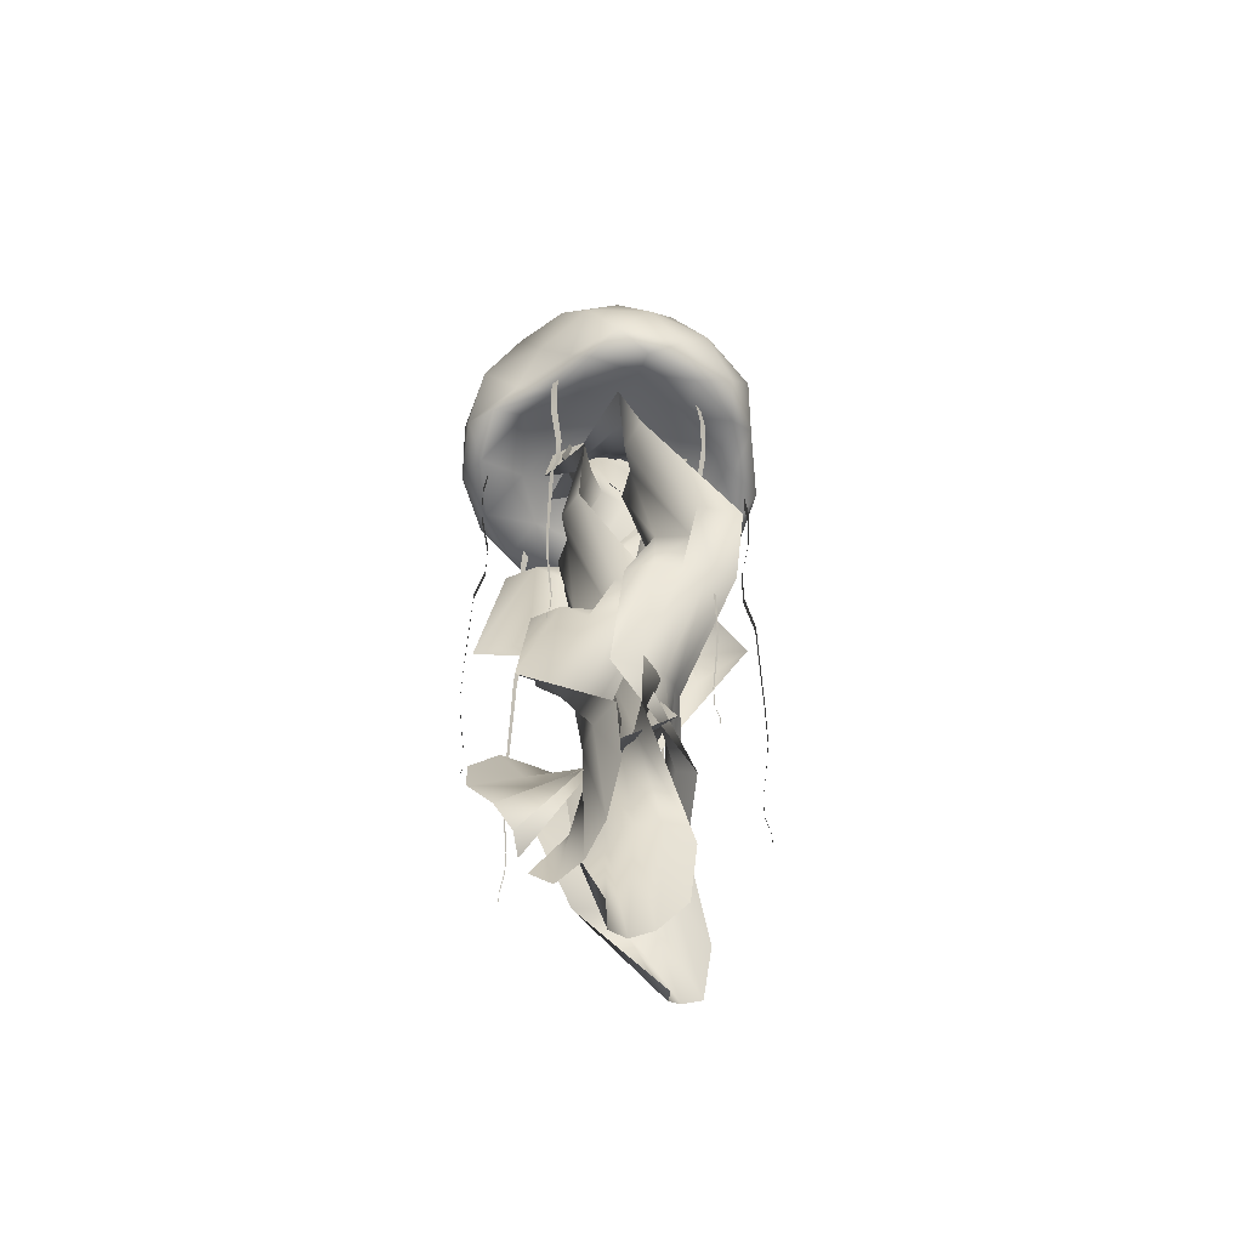
<metadata>
{"format":"obj","ext":"obj","renderer":"f3d","projection":"perspective","resolution":1024,"background":"white","views":[{"elev":-58.9,"azim":39.9,"up":"+Y"}]}
</metadata>
<code>
v  0.2895 18.03 -0.4747
v  5.818 16.99 -0.4747
v  1.075 16.99 -5.427
v  10.6 14.04 -0.4747
v  7.639 15.04 -5.814
v  2.736 14.04 -9.877
v  14 9.553 -0.4747
v  12.31 10.62 -5.733
v  9.005 10.62 -10.28
v  4.526 9.553 -13.51
v  -4.183 16.99 -3.724
v  -2.518 15.04 -9.114
v  -8.054 14.04 -6.536
v  -0.9965 10.62 -13.53
v  -6.345 10.62 -11.79
v  -10.8 9.553 -8.532
v  -4.183 16.99 2.775
v  -8.794 15.04 -0.4747
v  -8.054 14.04 5.587
v  -12.53 10.62 -3.287
v  -12.53 10.62 2.337
v  -10.8 9.553 7.583
v  1.998 16.99 4.783
v  -2.518 15.04 8.165
v  3.476 14.04 9.334
v  -6.345 10.62 10.85
v  -0.9965 10.62 12.58
v  4.526 9.553 12.56
v  7.639 15.04 4.865
v  9.005 10.62 9.334
v  12.31 10.62 4.783
v  15.08 5.091 2.775
v  15.08 5.091 -3.724
v  14.16 0.3067 5.587
v  15.39 0.0943 -0.4747
v  13.31 0.3067 -6.065
v  11.38 -1.568 7.583
v  13.11 -1.48 2.337
v  13.11 -1.524 -3.287
v  9.674 -1.568 -7.809
v  7.949 5.091 -13.53
v  1.768 5.091 -15.54
v  9.317 0.3067 -11.98
v  4.957 0.0943 -14.84
v  -1.189 0.3067 -15.54
v  6.924 -2.635 -11.79
v  1.575 -2.635 -13.53
v  -3.947 -1.568 -13.51
v  -7.936 5.091 -10.07
v  -13.58 5.091 -6.536
v  -5.543 0.3067 -13.25
v  -10.1 0.0943 -9.348
v  -14.5 0.3067 -3.724
v  -6.599 -1.909 -9.535
v  -11.73 -1.506 -5.733
v  -13.42 -1.568 -0.4747
v  -13.58 5.091 5.587
v  -9.762 5.091 10.85
v  -14.5 0.3067 2.775
v  -11.93 0.0943 8.403
v  -7.37 0.3067 12.58
v  -11.73 -2.635 4.783
v  -8.426 -1.738 9.334
v  -3.947 -1.568 12.56
v  1.768 5.091 12.39
v  7.949 5.091 12.58
v  -1.189 0.3067 12.39
v  4.957 0.0943 11.68
v  10.34 0.3067 10.85
v  1.575 -1.151 10.26
v  6.924 -1.496 10.85
v  10.8 5.303 -8.629
v  -4.378 5.303 -14.84
v  -14.81 5.303 -0.4747
v  -4.378 5.303 13.89
v  12.51 5.303 8.403
v  0.2895 2.952 -0.4747
v  -1.419 1.927 -5.733
v  4.762 1.927 -3.724
v  -2.897 1.05 -10.28
v  3.097 0.044 -9.114
v  8.633 1.05 -6.536
v  -5.239 1.927 -0.4747
v  -10.02 1.05 -0.4747
v  -7.06 0.044 -5.814
v  -1.419 1.927 4.783
v  -2.897 1.05 9.334
v  -7.06 0.044 4.865
v  4.762 1.927 2.775
v  8.633 1.05 5.587
v  3.097 0.044 8.165
v  9.373 0.044 -0.4747
g GeoSphere001
f 1 2 3
f 2 4 5
f 2 5 3
f 3 5 6
f 4 7 8
f 4 8 5
f 5 8 9
f 5 9 6
f 6 9 10
f 1 3 11
f 3 6 12
f 3 12 11
f 11 12 13
f 6 10 14
f 6 14 12
f 12 14 15
f 12 15 13
f 13 15 16
f 1 11 17
f 11 13 18
f 11 18 17
f 17 18 19
f 13 16 20
f 13 20 18
f 18 20 21
f 18 21 19
f 19 21 22
f 1 17 23
f 17 19 24
f 17 24 23
f 23 24 25
f 19 22 26
f 19 26 24
f 24 26 27
f 24 27 25
f 25 27 28
f 1 23 2
f 23 25 29
f 23 29 2
f 2 29 4
f 25 28 30
f 25 30 29
f 29 30 31
f 29 31 4
f 4 31 7
f 7 32 33
f 32 34 35
f 32 35 33
f 33 35 36
f 34 37 38
f 34 38 35
f 35 38 39
f 35 39 36
f 36 39 40
f 10 41 42
f 41 43 44
f 41 44 42
f 42 44 45
f 43 40 46
f 43 46 44
f 44 46 47
f 44 47 45
f 45 47 48
f 16 49 50
f 49 51 52
f 49 52 50
f 50 52 53
f 51 48 54
f 51 54 52
f 52 54 55
f 52 55 53
f 53 55 56
f 22 57 58
f 57 59 60
f 57 60 58
f 58 60 61
f 59 56 62
f 59 62 60
f 60 62 63
f 60 63 61
f 61 63 64
f 28 65 66
f 65 67 68
f 65 68 66
f 66 68 69
f 67 64 70
f 67 70 68
f 68 70 71
f 68 71 69
f 69 71 37
f 40 43 36
f 43 41 72
f 43 72 36
f 36 72 33
f 41 10 9
f 41 9 72
f 72 9 8
f 72 8 33
f 33 8 7
f 48 51 45
f 51 49 73
f 51 73 45
f 45 73 42
f 49 16 15
f 49 15 73
f 73 15 14
f 73 14 42
f 42 14 10
f 56 59 53
f 59 57 74
f 59 74 53
f 53 74 50
f 57 22 21
f 57 21 74
f 74 21 20
f 74 20 50
f 50 20 16
f 64 67 61
f 67 65 75
f 67 75 61
f 61 75 58
f 65 28 27
f 65 27 75
f 75 27 26
f 75 26 58
f 58 26 22
f 37 34 69
f 34 32 76
f 34 76 69
f 69 76 66
f 32 7 31
f 32 31 76
f 76 31 30
f 76 30 66
f 66 30 28
f 77 78 79
f 78 80 81
f 78 81 79
f 79 81 82
f 80 48 47
f 80 47 81
f 81 47 46
f 81 46 82
f 82 46 40
f 77 83 78
f 83 84 85
f 83 85 78
f 78 85 80
f 84 56 55
f 84 55 85
f 85 55 54
f 85 54 80
f 80 54 48
f 77 86 83
f 86 87 88
f 86 88 83
f 83 88 84
f 87 64 63
f 87 63 88
f 88 63 62
f 88 62 84
f 84 62 56
f 77 89 86
f 89 90 91
f 89 91 86
f 86 91 87
f 90 37 71
f 90 71 91
f 91 71 70
f 91 70 87
f 87 70 64
f 77 79 89
f 79 82 92
f 79 92 89
f 89 92 90
f 82 40 39
f 82 39 92
f 92 39 38
f 92 38 90
f 90 38 37
v  5.87 -61.61 4.931
v  3.449 -65.73 3.733
v  3.297 -55.07 5.227
v  6.061 -55.06 5.782
v  1.054 -68.19 3.368
v  1.157 -55.09 4.02
v  -1.312 -69.61 3.938
v  -0.1468 -55.12 1.937
v  -2.66 -68.61 5.331
v  -0.8276 -55.17 -0.7975
v  -0.788 -46.6 6.377
v  -2.046 -46.56 8.778
v  -0.0624 -46.64 3.984
v  -0.8607 -46.67 1.615
v  -2.191 -46.71 -0.7464
v  1.406 -38.13 7.496
v  -1.263 -38.12 8.21
v  2.604 -38.16 5.334
v  4.748 -38.18 4.103
v  5.422 -38.22 1.424
v  -1.299 -29.74 2.88
v  -3.68 -29.8 -0.6187
v  1.083 -29.78 0.6659
v  3.464 -29.74 2.88
v  5.846 -29.8 -0.6187
v  -2.583 -21.27 3.841
v  -3.256 -21.32 1.161
v  -0.4389 -21.25 5.072
v  0.7595 -21.22 7.234
v  3.428 -21.21 7.948
v  3.026 -12.86 1.09
v  4.357 -12.9 -1.271
v  2.228 -12.82 3.459
v  2.954 -12.79 5.852
v  4.211 -12.75 8.253
v  2.312 -4.404 1.151
v  2.993 -4.447 -1.584
v  1.008 -4.372 3.233
v  -1.132 -4.353 4.44
v  -3.896 -4.345 4.995
v  3.477 4.077 2.795
v  4.513 2.078 4.234
v  1.111 4.62 2.238
v  -1.284 4.074 2.65
v  -3.705 2.365 3.939
g Plane001
f 93 94 95
f 95 96 93
f 94 97 98
f 98 95 94
f 97 99 100
f 100 98 97
f 99 101 102
f 102 100 99
f 96 95 103
f 103 104 96
f 95 98 105
f 105 103 95
f 98 100 106
f 106 105 98
f 100 102 107
f 107 106 100
f 104 103 108
f 108 109 104
f 103 105 110
f 110 108 103
f 105 106 111
f 111 110 105
f 106 107 112
f 112 111 106
f 109 108 113
f 113 114 109
f 108 110 115
f 115 113 108
f 110 111 116
f 116 115 110
f 111 112 117
f 117 116 111
f 114 113 118
f 118 119 114
f 113 115 120
f 120 118 113
f 115 116 121
f 121 120 115
f 116 117 122
f 122 121 116
f 119 118 123
f 123 124 119
f 118 120 125
f 125 123 118
f 120 121 126
f 126 125 120
f 121 122 127
f 127 126 121
f 124 123 128
f 128 129 124
f 123 125 130
f 130 128 123
f 125 126 131
f 131 130 125
f 126 127 132
f 132 131 126
f 129 128 133
f 133 134 129
f 128 130 135
f 135 133 128
f 130 131 136
f 136 135 130
f 131 132 137
f 137 136 131
v  0.3242 -55.53 -9.415
v  -4.302 -54.93 -11.86
v  3.316 -50.12 -4.848
v  5.389 -52.02 -5.021
v  -7.503 -53.71 -12.51
v  1.809 -48.25 -5.377
v  -9.959 -52.6 -11.81
v  1.062 -46.43 -6.846
v  -10.29 -52.2 -9.725
v  0.8806 -44.65 -9.018
v  4.411 -42.34 0.8219
v  3.143 -42.81 3.172
v  5.201 -41.66 -1.449
v  4.622 -40.34 -3.495
v  3.566 -38.81 -5.462
v  9.314 -35.93 4.796
v  6.704 -35.55 5.623
v  10.51 -35.54 2.669
v  12.62 -35.64 1.378
v  13.31 -34.99 -1.214
v  7.635 -26.48 2.518
v  5.253 -25.86 -0.9262
v  10.02 -26.09 0.3385
v  12.4 -26.48 2.518
v  14.78 -25.86 -0.9263
v  5.479 -19.14 4.438
v  4.863 -19.16 1.745
v  7.549 -18.72 5.722
v  8.684 -18.55 7.912
v  11.27 -17.98 8.693
v  8.11 -9.678 1.758
v  9.441 -9.264 -0.5672
v  7.256 -9.855 4.101
v  7.769 -9.36 6.498
v  8.758 -8.629 8.913
v  2.969 -2.966 0.6073
v  3.844 -3.031 -2.071
v  1.693 -3.412 2.659
v  -0.1203 -4.543 3.872
v  -2.334 -6.187 4.457
v  -2.543 4.019 -0.1772
v  -0.5456 3.889 1.782
v  -4.298 2.324 -0.6864
v  -5.45 0.254 0.0674
v  -6.083 -2.194 1.94
g Plane004
f 138 139 140
f 140 141 138
f 139 142 143
f 143 140 139
f 142 144 145
f 145 143 142
f 144 146 147
f 147 145 144
f 141 140 148
f 148 149 141
f 140 143 150
f 150 148 140
f 143 145 151
f 151 150 143
f 145 147 152
f 152 151 145
f 149 148 153
f 153 154 149
f 148 150 155
f 155 153 148
f 150 151 156
f 156 155 150
f 151 152 157
f 157 156 151
f 154 153 158
f 158 159 154
f 153 155 160
f 160 158 153
f 155 156 161
f 161 160 155
f 156 157 162
f 162 161 156
f 159 158 163
f 163 164 159
f 158 160 165
f 165 163 158
f 160 161 166
f 166 165 160
f 161 162 167
f 167 166 161
f 164 163 168
f 168 169 164
f 163 165 170
f 170 168 163
f 165 166 171
f 171 170 165
f 166 167 172
f 172 171 166
f 169 168 173
f 173 174 169
f 168 170 175
f 175 173 168
f 170 171 176
f 176 175 170
f 171 172 177
f 177 176 171
f 174 173 178
f 178 179 174
f 173 175 180
f 180 178 173
f 175 176 181
f 181 180 175
f 176 177 182
f 182 181 176
v  -6.081 -56.21 9.15
v  -4.76 -61.11 10.23
v  -4.64 -53.69 4.351
v  -6.08 -50.78 5.704
v  -3.481 -62.71 8.599
v  -2.784 -56.12 3.808
v  -3.152 -64.34 6.599
v  0.1237 -55.51 2.88
v  -4.034 -65.34 4.986
v  3.464 -54.23 2.659
v  -3.06 -48.09 -4.001
v  -4.84 -47.18 -7.022
v  -0.9637 -48.76 -1.645
v  2.11 -47.86 -1.804
v  5.422 -46.67 -2.683
v  -5.263 -38.5 -5.858
v  -4.514 -38.71 -9.575
v  -3.356 -38.89 -2.862
v  -2.815 -36.93 0.0575
v  0.242 -35.75 1.947
v  2.814 -31.28 -9.189
v  8.004 -30.62 -9.765
v  4.469 -29.99 -4.187
v  -0.4551 -29.81 -1.923
v  2.718 -28.39 2.004
v  1.411 -22.42 -11.48
v  4.678 -21.4 -10.96
v  -1.003 -23.38 -9.612
v  -4.026 -22.37 -9.41
v  -6.119 -21.41 -6.847
v  1.092 -14.24 -4.407
v  2.808 -12.58 -1.926
v  -0.9243 -15.5 -6.321
v  -3.805 -14.5 -6.638
v  -6.953 -13.12 -6.374
v  0.4357 -6.383 -4.738
v  2.684 -4.737 -2.652
v  -0.935 -7.701 -7.107
v  -1.397 -5.95 -9.589
v  -0.9941 -3.734 -12.32
v  -2.924 1.212 -2.976
v  -4.531 -0.3793 -2.861
v  -1.389 1.594 -5.071
v  -0.8846 2.612 -7.439
v  -1.108 2.967 -10.36
g
f 183 184 185
f 185 186 183
f 184 187 188
f 188 185 184
f 187 189 190
f 190 188 187
f 189 191 192
f 192 190 189
f 186 185 193
f 193 194 186
f 185 188 195
f 195 193 185
f 188 190 196
f 196 195 188
f 190 192 197
f 197 196 190
f 194 193 198
f 198 199 194
f 193 195 200
f 200 198 193
f 195 196 201
f 201 200 195
f 196 197 202
f 202 201 196
f 199 198 203
f 203 204 199
f 198 200 205
f 205 203 198
f 200 201 206
f 206 205 200
f 201 202 207
f 207 206 201
f 204 203 208
f 208 209 204
f 203 205 210
f 210 208 203
f 205 206 211
f 211 210 205
f 206 207 212
f 212 211 206
f 209 208 213
f 213 214 209
f 208 210 215
f 215 213 208
f 210 211 216
f 216 215 210
f 211 212 217
f 217 216 211
f 214 213 218
f 218 219 214
f 213 215 220
f 220 218 213
f 215 216 221
f 221 220 215
f 216 217 222
f 222 221 216
f 219 218 223
f 223 224 219
f 218 220 225
f 225 223 218
f 220 221 226
f 226 225 220
f 221 222 227
f 227 226 221
v  -2.701 -56.21 -16.67
v  -4.275 -61.11 -17.33
v  -2.709 -53.69 -11.66
v  -1.716 -50.78 -13.37
v  -5.035 -62.71 -15.4
v  -4.332 -56.12 -10.61
v  -4.779 -64.34 -13.39
v  -6.853 -55.51 -8.891
v  -3.471 -65.34 -12.1
v  -9.991 -54.23 -7.724
v  -1.834 -48.09 -3.209
v  0.7368 -47.18 -0.8232
v  -4.516 -48.76 -4.867
v  -7.416 -47.86 -3.835
v  -10.34 -46.67 -2.045
v  0.8089 -38.5 -2.06
v  1.155 -38.71 1.716
v  -1.877 -38.89 -4.385
v  -3.229 -36.93 -7.028
v  -6.699 -35.75 -7.964
v  -5.978 -31.28 3.442
v  -10.79 -30.62 5.48
v  -8.995 -29.99 -0.877
v  -4.924 -29.81 -4.455
v  -9.088 -28.39 -7.31
v  -3.979 -22.42 5.232
v  -7.258 -21.4 5.671
v  -2.199 -23.38 2.756
v  0.6397 -22.37 1.697
v  1.912 -21.41 -1.357
v  -5.697 -14.24 -1.632
v  -8.05 -12.58 -3.518
v  -3.216 -15.5 -0.3746
v  -0.3651 -14.5 -0.8954
v  2.575 -13.12 -2.049
v  -4.973 -6.383 -1.503
v  -7.723 -4.737 -2.858
v  -2.981 -7.701 0.3751
v  -1.829 -5.95 2.621
v  -1.432 -3.734 5.357
v  -2.258 1.212 -4.152
v  -0.7505 -0.3793 -4.722
v  -3.129 1.594 -1.706
v  -2.935 2.612 0.7075
v  -1.885 2.967 3.445
g 001
f 228 229 230
f 230 231 228
f 229 232 233
f 233 230 229
f 232 234 235
f 235 233 232
f 234 236 237
f 237 235 234
f 231 230 238
f 238 239 231
f 230 233 240
f 240 238 230
f 233 235 241
f 241 240 233
f 235 237 242
f 242 241 235
f 239 238 243
f 243 244 239
f 238 240 245
f 245 243 238
f 240 241 246
f 246 245 240
f 241 242 247
f 247 246 241
f 244 243 248
f 248 249 244
f 243 245 250
f 250 248 243
f 245 246 251
f 251 250 245
f 246 247 252
f 252 251 246
f 249 248 253
f 253 254 249
f 248 250 255
f 255 253 248
f 250 251 256
f 256 255 250
f 251 252 257
f 257 256 251
f 254 253 258
f 258 259 254
f 253 255 260
f 260 258 253
f 255 256 261
f 261 260 255
f 256 257 262
f 262 261 256
f 259 258 263
f 263 264 259
f 258 260 265
f 265 263 258
f 260 261 266
f 266 265 260
f 261 262 267
f 267 266 261
f 264 263 268
f 268 269 264
f 263 265 270
f 270 268 263
f 265 266 271
f 271 270 265
f 266 267 272
f 272 271 266
v  3.123 -65.27 -6.37
v  1.522 -69.4 -4.193
v  2.967 -58.74 -3.784
v  3.993 -58.73 -6.409
v  0.7466 -71.86 -1.898
v  1.406 -58.76 -1.887
v  0.8971 -73.27 0.531
v  -0.8709 -58.79 -0.9637
v  2.034 -72.27 2.101
v  -3.683 -58.83 -0.7684
v  3.39 -50.26 0.4389
v  5.535 -50.23 2.095
v  1.159 -50.3 -0.6913
v  -1.313 -50.34 -0.3167
v  -3.869 -50.38 0.5835
v  4.873 -41.79 -1.527
v  5.113 -41.78 1.225
v  2.952 -41.83 -3.083
v  2.112 -41.84 -5.408
v  -0.4096 -41.89 -6.537
v  -0.143 -33.41 0.3345
v  -4.002 -33.46 2.072
v  -1.909 -33.44 -2.396
v  0.6844 -33.41 -4.356
v  -2.347 -33.46 -7.309
v  0.5801 -24.94 1.766
v  -2.175 -24.98 1.964
v  2.165 -24.92 -0.1316
v  4.502 -24.89 -0.9363
v  5.669 -24.87 -3.441
v  -1.154 -16.52 -4.236
v  -3.248 -16.56 -5.956
v  1.041 -16.49 -3.038
v  3.523 -16.45 -3.337
v  6.106 -16.41 -4.159
v  -1.219 -8.069 -3.522
v  -3.794 -8.111 -4.668
v  0.6053 -8.036 -1.876
v  1.423 -8.018 0.4412
v  1.489 -8.009 3.259
v  0.6031 0.4123 -4.384
v  2.2 -1.586 -5.153
v  -0.3561 0.9558 -2.15
v  -0.3671 0.41 0.2796
v  0.4817 -1.3 2.888
g Plane005
f 273 274 275
f 275 276 273
f 274 277 278
f 278 275 274
f 277 279 280
f 280 278 277
f 279 281 282
f 282 280 279
f 276 275 283
f 283 284 276
f 275 278 285
f 285 283 275
f 278 280 286
f 286 285 278
f 280 282 287
f 287 286 280
f 284 283 288
f 288 289 284
f 283 285 290
f 290 288 283
f 285 286 291
f 291 290 285
f 286 287 292
f 292 291 286
f 289 288 293
f 293 294 289
f 288 290 295
f 295 293 288
f 290 291 296
f 296 295 290
f 291 292 297
f 297 296 291
f 294 293 298
f 298 299 294
f 293 295 300
f 300 298 293
f 295 296 301
f 301 300 295
f 296 297 302
f 302 301 296
f 299 298 303
f 303 304 299
f 298 300 305
f 305 303 298
f 300 301 306
f 306 305 300
f 301 302 307
f 307 306 301
f 304 303 308
f 308 309 304
f 303 305 310
f 310 308 303
f 305 306 311
f 311 310 305
f 306 307 312
f 312 311 306
f 309 308 313
f 313 314 309
f 308 310 315
f 315 313 308
f 310 311 316
f 316 315 310
f 311 312 317
f 317 316 311
v  -12.07 -57.75 -1.319
v  -12.07 -56.6 -1.319
v  -12.07 -56.6 -1.386
v  -12.07 -57.75 -1.371
v  -11.98 2.885 -1.319
v  -11.98 2.885 -2.158
v  -12.5 -3.309 -2.078
v  -12.5 -3.309 -1.319
v  -12.31 -9.081 -2.003
v  -12.31 -9.081 -1.319
v  -11.43 -15.54 -1.919
v  -11.43 -15.54 -1.319
v  -11.44 -20.32 -1.857
v  -11.44 -20.32 -1.319
v  -12.25 -25.1 -1.795
v  -12.25 -25.1 -1.319
v  -12.34 -31.99 -1.705
v  -12.34 -31.99 -1.319
v  -12.42 -37.87 -1.629
v  -12.42 -37.87 -1.319
v  -12.43 -43.6 -1.555
v  -12.43 -43.6 -1.319
v  -12.06 -47.89 -1.499
v  -12.06 -47.89 -1.319
v  -11.63 -51.82 -1.448
v  -11.63 -51.82 -1.319
v  -11.64 -54.42 -1.414
v  -11.64 -54.42 -1.319
g Plane006
f 318 319 320
f 320 321 318
f 322 323 324
f 324 325 322
f 325 324 326
f 326 327 325
f 327 326 328
f 328 329 327
f 329 328 330
f 330 331 329
f 331 330 332
f 332 333 331
f 333 332 334
f 334 335 333
f 335 334 336
f 336 337 335
f 337 336 338
f 338 339 337
f 339 338 340
f 340 341 339
f 341 340 342
f 342 343 341
f 343 342 344
f 344 345 343
f 345 344 320
f 320 319 345
v  -8.831 -55.57 7.666
v  -8.829 -54.5 7.666
v  -8.877 -54.5 7.619
v  -8.868 -55.57 7.629
v  -8.737 0.7016 7.666
v  -9.335 0.7026 7.078
v  -9.651 -5.046 7.504
v  -9.11 -5.047 8.036
v  -9.464 -10.4 7.411
v  -8.976 -10.4 7.891
v  -8.791 -16.39 6.835
v  -8.363 -16.39 7.256
v  -8.754 -20.83 6.878
v  -8.37 -20.83 7.256
v  -9.284 -25.27 7.499
v  -8.944 -25.27 7.833
v  -9.284 -31.66 7.615
v  -9.008 -31.66 7.886
v  -9.29 -37.12 7.722
v  -9.069 -37.12 7.939
v  -9.246 -42.44 7.774
v  -9.078 -42.44 7.939
v  -8.944 -46.42 7.539
v  -8.816 -46.42 7.666
v  -8.612 -50.07 7.268
v  -8.52 -50.07 7.359
v  -8.592 -52.47 7.292
v  -8.524 -52.47 7.359
g Plane007
f 346 347 348
f 348 349 346
f 350 351 352
f 352 353 350
f 353 352 354
f 354 355 353
f 355 354 356
f 356 357 355
f 357 356 358
f 358 359 357
f 359 358 360
f 360 361 359
f 361 360 362
f 362 363 361
f 363 362 364
f 364 365 363
f 365 364 366
f 366 367 365
f 367 366 368
f 368 369 367
f 369 368 370
f 370 371 369
f 371 370 372
f 372 373 371
f 373 372 348
f 348 347 373
v  2.748 -45.23 10.46
v  2.75 -44.35 10.46
v  2.683 -44.35 10.46
v  2.696 -45.23 10.46
v  2.843 1.568 10.46
v  2.004 1.569 10.5
v  2.1 -3.213 11.01
v  2.858 -3.214 10.97
v  2.156 -7.668 10.8
v  2.839 -7.669 10.77
v  2.187 -12.65 9.911
v  2.787 -12.65 9.883
v  2.242 -16.34 9.908
v  2.779 -16.34 9.883
v  2.335 -20.03 10.71
v  2.81 -20.03 10.69
v  2.417 -25.35 10.78
v  2.803 -25.35 10.77
v  2.488 -29.89 10.85
v  2.798 -29.89 10.84
v  2.553 -34.32 10.85
v  2.789 -34.32 10.84
v  2.584 -37.63 10.47
v  2.764 -37.63 10.46
v  2.608 -40.66 10.03
v  2.737 -40.66 10.03
v  2.638 -42.66 10.03
v  2.733 -42.66 10.03
g Plane008
f 374 375 376
f 376 377 374
f 378 379 380
f 380 381 378
f 381 380 382
f 382 383 381
f 383 382 384
f 384 385 383
f 385 384 386
f 386 387 385
f 387 386 388
f 388 389 387
f 389 388 390
f 390 391 389
f 391 390 392
f 392 393 391
f 393 392 394
f 394 395 393
f 395 394 396
f 396 397 395
f 397 396 398
f 398 399 397
f 399 398 400
f 400 401 399
f 401 400 376
f 376 375 401
v  10.96 -55.56 -0.7741
v  10.97 -54.5 -0.7741
v  10.97 -54.5 -0.7068
v  10.97 -55.56 -0.7217
v  11.06 0.7021 -0.7741
v  11.08 0.702 0.065
v  11.58 -5.048 -0.0274
v  11.57 -5.048 -0.7861
v  11.37 -10.4 -0.0976
v  11.36 -10.4 -0.7814
v  10.47 -16.39 -0.1606
v  10.46 -16.39 -0.7607
v  10.46 -20.83 -0.2227
v  10.45 -20.83 -0.7607
v  11.26 -25.27 -0.3035
v  11.25 -25.27 -0.7795
v  11.32 -31.66 -0.3947
v  11.31 -31.66 -0.7813
v  11.39 -37.12 -0.4727
v  11.38 -37.12 -0.783
v  11.38 -42.44 -0.5471
v  11.37 -42.44 -0.783
v  10.98 -46.42 -0.5938
v  10.98 -46.42 -0.7741
v  10.55 -50.07 -0.6348
v  10.54 -50.07 -0.7641
v  10.54 -52.47 -0.6684
v  10.54 -52.47 -0.7641
g Plane009
f 402 403 404
f 404 405 402
f 406 407 408
f 408 409 406
f 409 408 410
f 410 411 409
f 411 410 412
f 412 413 411
f 413 412 414
f 414 415 413
f 415 414 416
f 416 417 415
f 417 416 418
f 418 419 417
f 419 418 420
f 420 421 419
f 421 420 422
f 422 423 421
f 423 422 424
f 424 425 423
f 425 424 426
f 426 427 425
f 427 426 428
f 428 429 427
f 429 428 404
f 404 403 429
v  7.705 -56.93 -11.26
v  7.707 -55.81 -11.26
v  7.758 -55.81 -11.21
v  7.745 -56.93 -11.22
v  7.803 2.064 -11.26
v  8.445 2.062 -10.66
v  8.745 -3.965 -11.11
v  8.165 -3.964 -11.65
v  8.533 -9.58 -11.01
v  8.01 -9.579 -11.5
v  7.82 -15.86 -10.39
v  7.361 -15.86 -10.82
v  7.765 -20.51 -10.43
v  7.353 -20.51 -10.82
v  8.29 -25.16 -11.1
v  7.926 -25.16 -11.44
v  8.264 -31.87 -11.22
v  7.968 -31.87 -11.49
v  8.249 -37.59 -11.33
v  8.012 -37.59 -11.55
v  8.183 -43.17 -11.38
v  8.003 -43.17 -11.55
v  7.859 -47.34 -11.13
v  7.721 -47.34 -11.26
v  7.505 -51.16 -10.84
v  7.406 -51.16 -10.93
v  7.474 -53.68 -10.86
v  7.401 -53.68 -10.93
g Plane010
f 430 431 432
f 432 433 430
f 434 435 436
f 436 437 434
f 437 436 438
f 438 439 437
f 439 438 440
f 440 441 439
f 441 440 442
f 442 443 441
f 443 442 444
f 444 445 443
f 445 444 446
f 446 447 445
f 447 446 448
f 448 449 447
f 449 448 450
f 450 451 449
f 451 450 452
f 452 453 451
f 453 452 454
f 454 455 453
f 455 454 456
f 456 457 455
f 457 456 432
f 432 431 457
v  -4.095 -53.78 -12.2
v  -4.094 -52.79 -12.2
v  -4.031 -52.79 -12.21
v  -4.046 -53.78 -12.21
v  -4.007 -1.082 -12.2
v  -3.223 -1.083 -12.26
v  -3.341 -6.467 -12.74
v  -4.051 -6.466 -12.69
v  -3.406 -11.48 -12.54
v  -4.045 -11.48 -12.5
v  -3.435 -17.09 -11.71
v  -3.996 -17.09 -11.67
v  -3.5 -21.25 -11.7
v  -4.003 -21.25 -11.67
v  -3.619 -25.4 -12.45
v  -4.063 -25.4 -12.42
v  -3.717 -31.39 -12.52
v  -4.078 -31.39 -12.49
v  -3.802 -36.5 -12.58
v  -4.092 -36.5 -12.56
v  -3.88 -41.49 -12.58
v  -4.1 -41.49 -12.56
v  -3.913 -45.22 -12.22
v  -4.081 -45.21 -12.2
v  -3.937 -48.63 -11.81
v  -4.058 -48.63 -11.8
v  -3.972 -50.88 -11.81
v  -4.062 -50.88 -11.8
g Plane011
f 458 459 460
f 460 461 458
f 462 463 464
f 464 465 462
f 465 464 466
f 466 467 465
f 467 466 468
f 468 469 467
f 469 468 470
f 470 471 469
f 471 470 472
f 472 473 471
f 473 472 474
f 474 475 473
f 475 474 476
f 476 477 475
f 477 476 478
f 478 479 477
f 479 478 480
f 480 481 479
f 481 480 482
f 482 483 481
f 483 482 484
f 484 485 483
f 485 484 460
f 460 459 485

</code>
